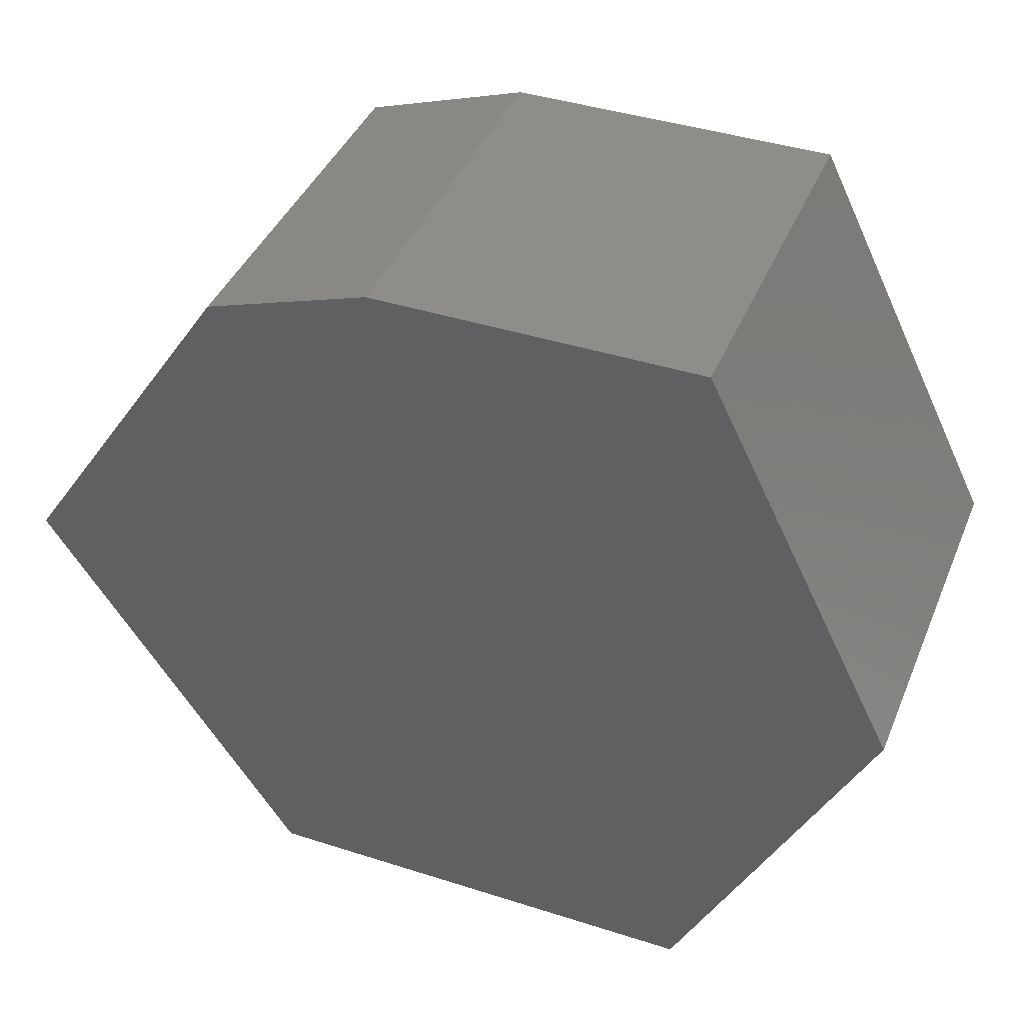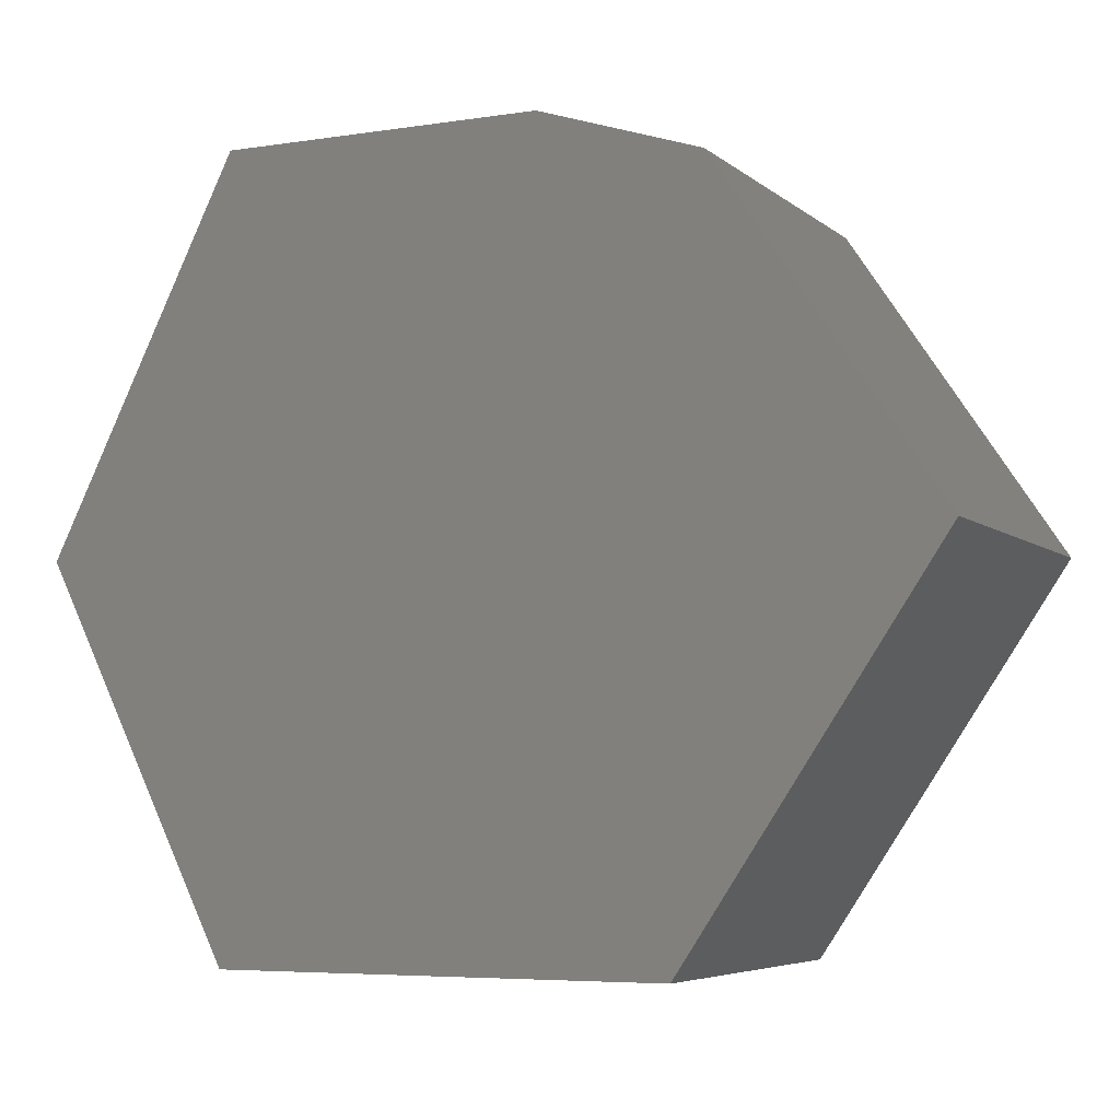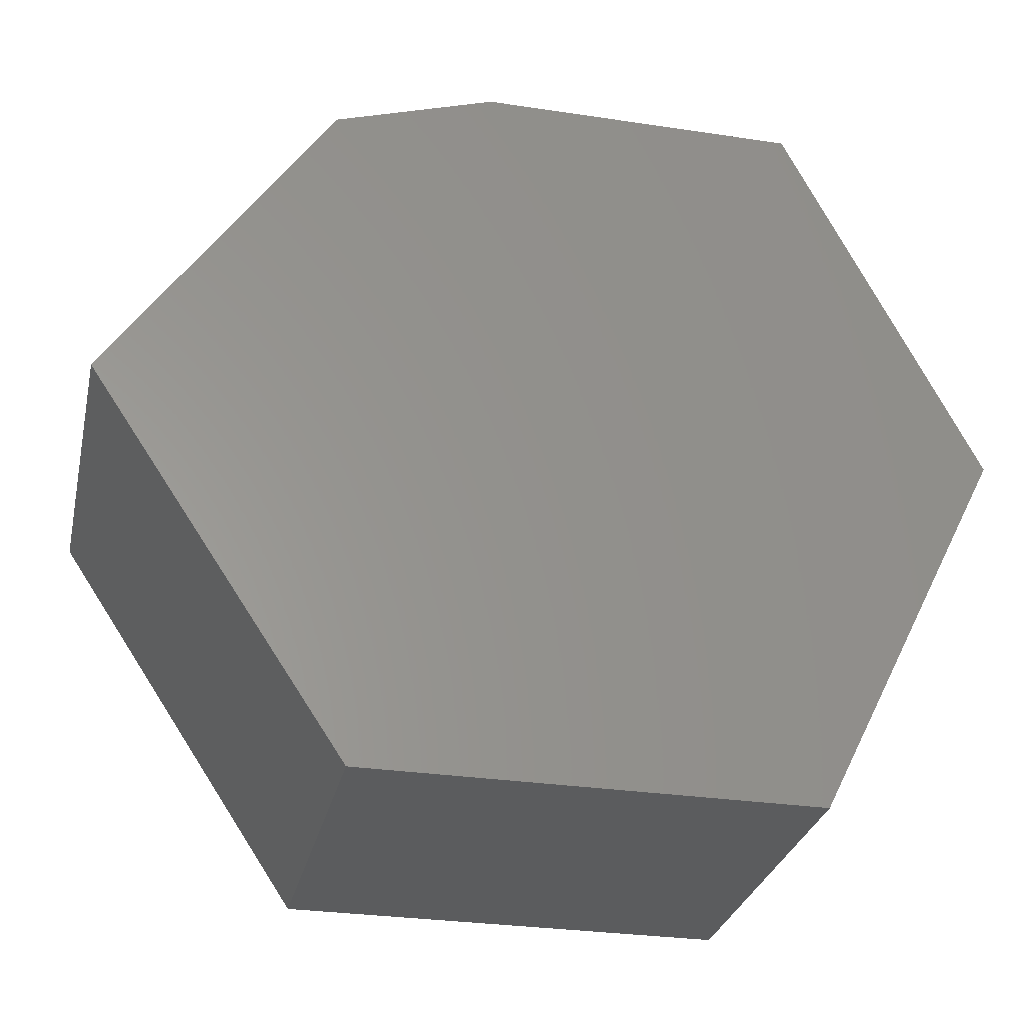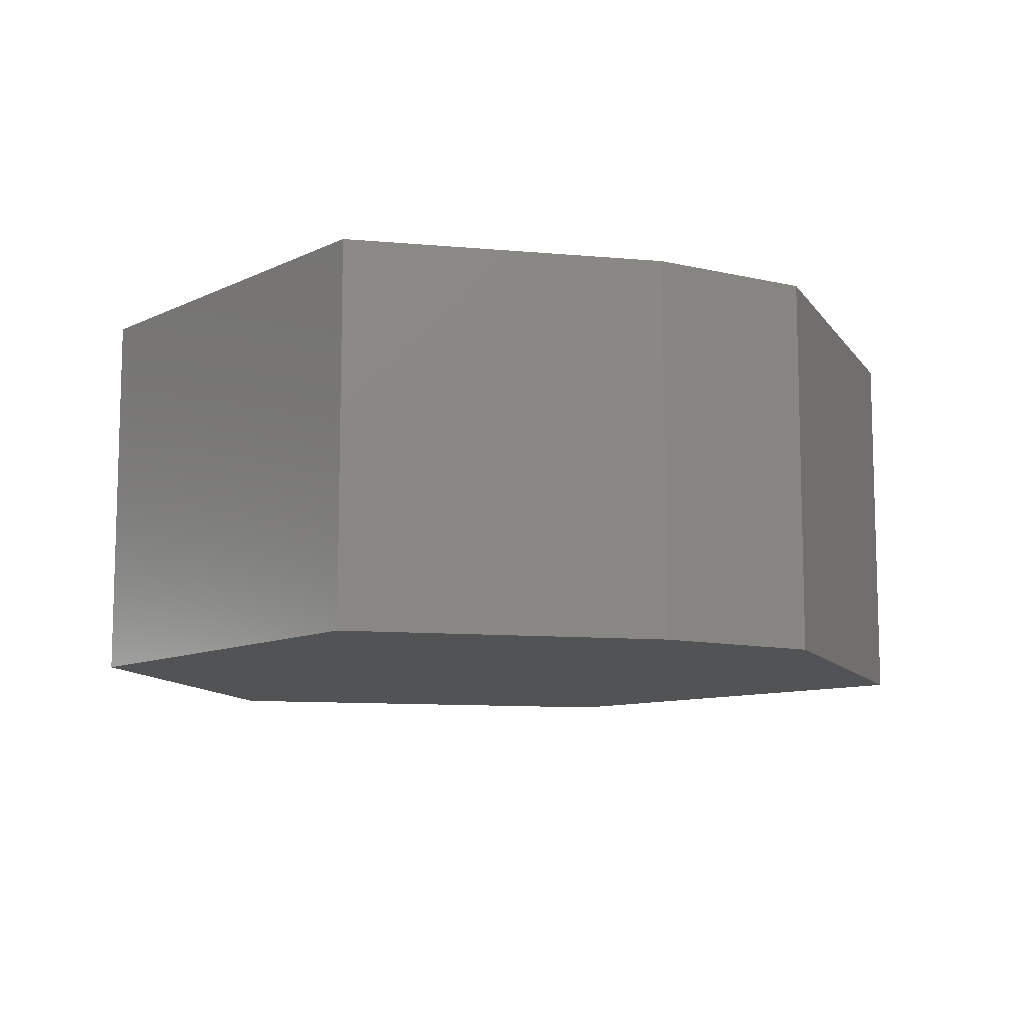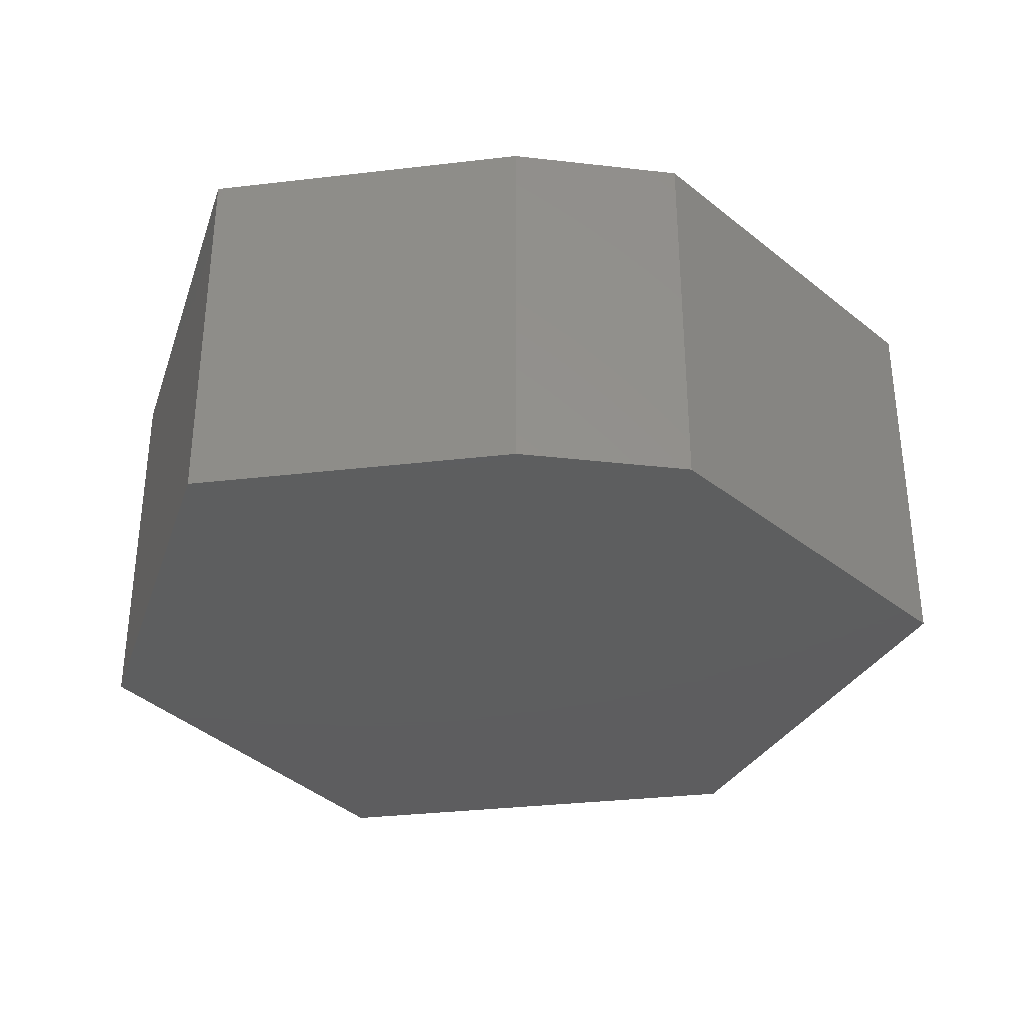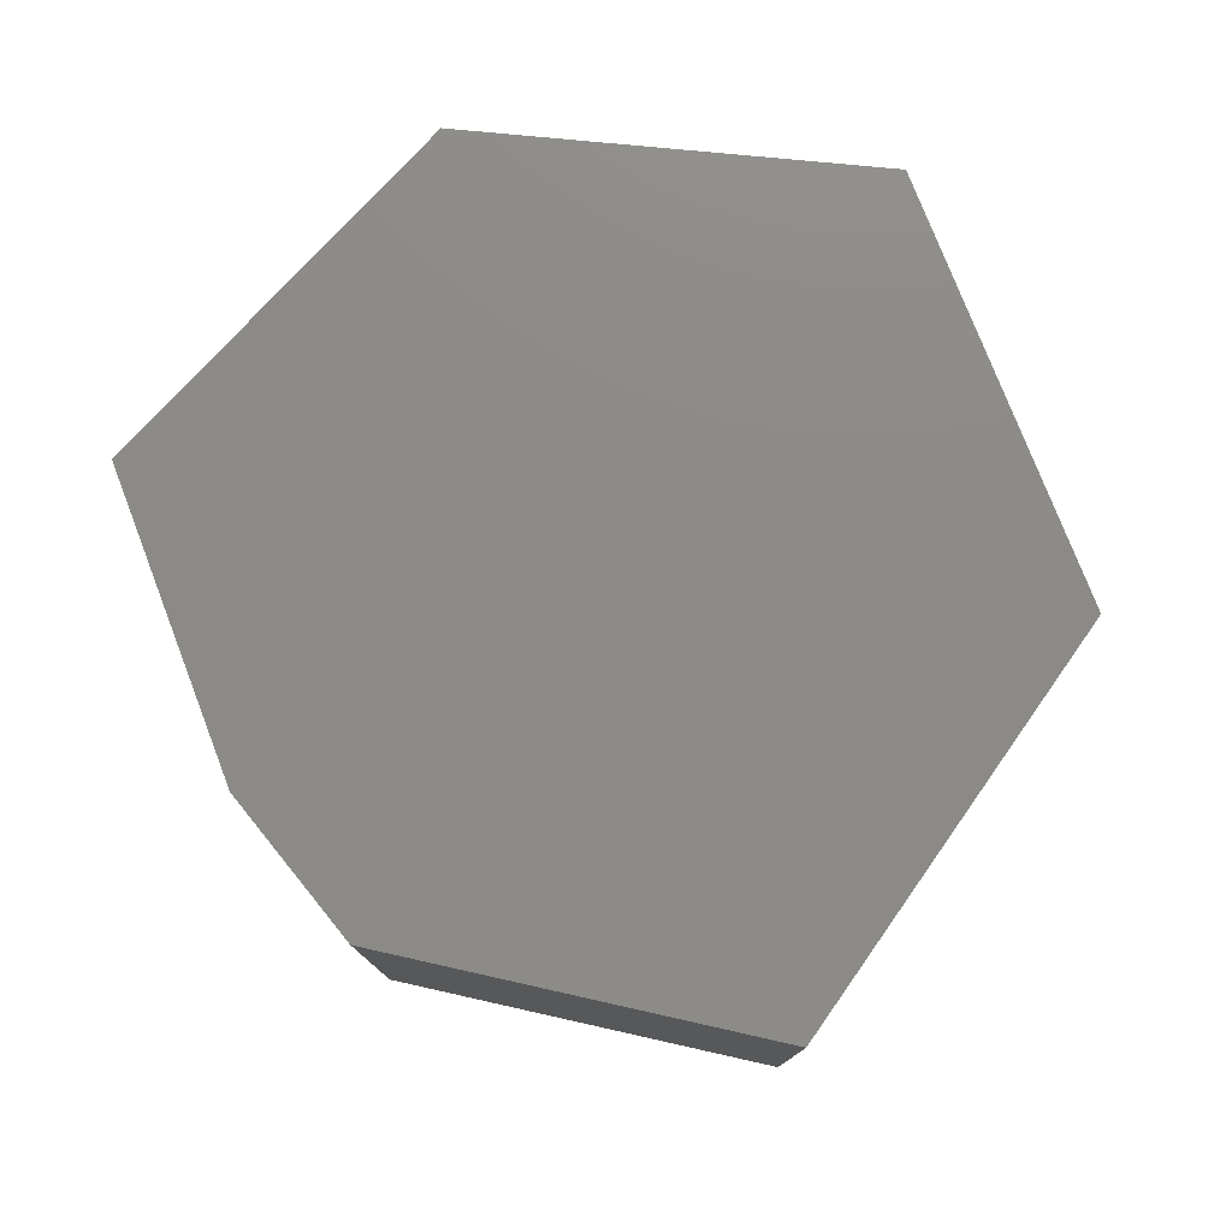
<metadata>
{"format":"stl","ext":"stl","renderer":"f3d","projection":"perspective","resolution":1024,"background":"white","views":[{"elev":40.8,"azim":-158.6,"up":"+Z"},{"elev":-5.7,"azim":25.2,"up":"+Z"},{"elev":-29.3,"azim":167.4,"up":"+Z"},{"elev":-10.2,"azim":-13.0,"up":"+Y"},{"elev":-33.3,"azim":9.1,"up":"+Y"},{"elev":77.3,"azim":68.9,"up":"+Y"}]}
</metadata>
<code>
# stl→obj: 14 verts, 24 faces
v 0.07105 -0.04688 0.6237
v 0.09474 -0.04688 0.5763
v 0.15 -0.04688 0.5763
v 0.1816 -0.04688 0.6237
v 0.1543 -0.04688 0.6646
v 0.1344 -0.04688 0.6711
v 0.09474 -0.04688 0.6711
v 0.07105 0 0.6237
v 0.09474 0 0.6711
v 0.1344 0 0.6711
v 0.1543 0 0.6646
v 0.1816 0 0.6237
v 0.15 0 0.5763
v 0.09474 0 0.5763
f 1 2 3
f 1 3 4
f 1 4 5
f 1 5 6
f 1 6 7
f 8 9 10
f 8 10 11
f 8 11 12
f 8 12 13
f 8 13 14
f 6 10 7
f 7 10 9
f 4 12 5
f 5 12 11
f 5 11 6
f 6 11 10
f 7 9 1
f 1 9 8
f 3 13 4
f 4 13 12
f 2 14 3
f 3 14 13
f 1 8 2
f 2 8 14

</code>
